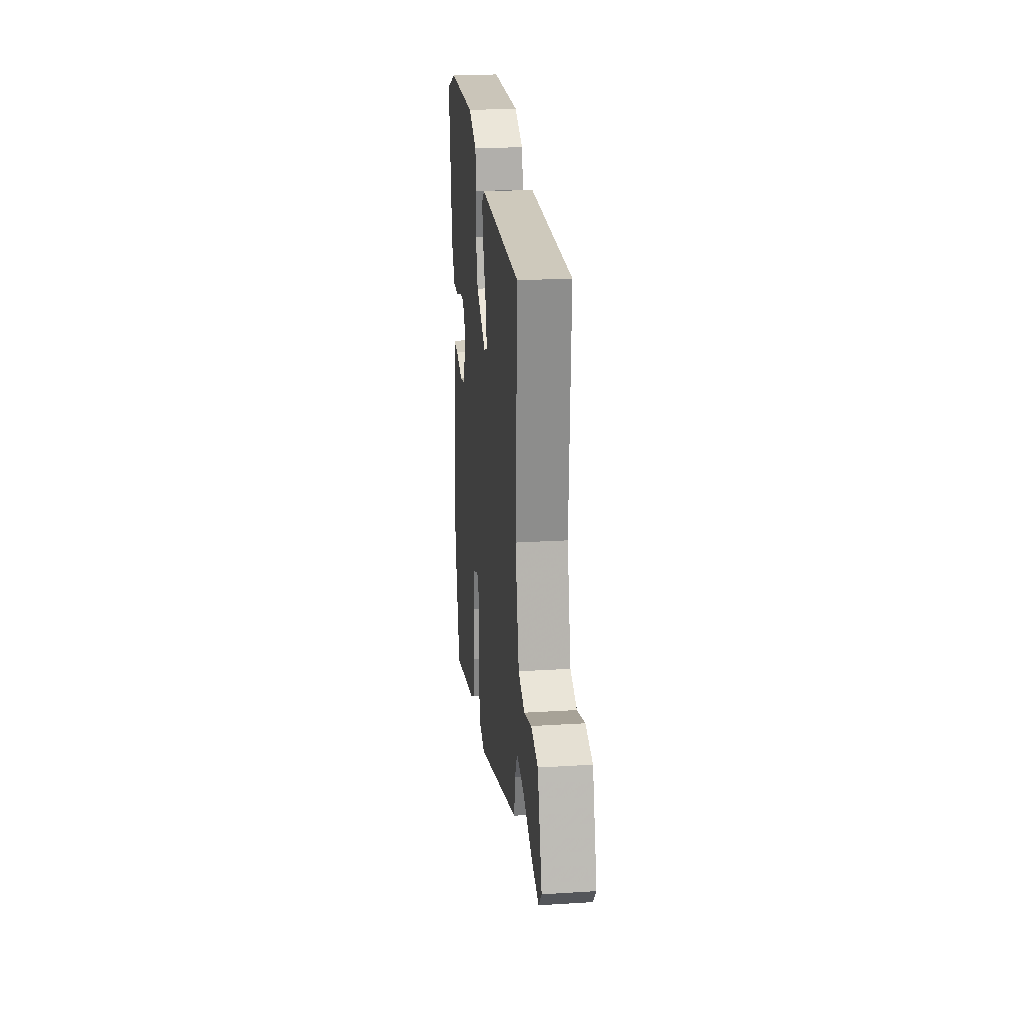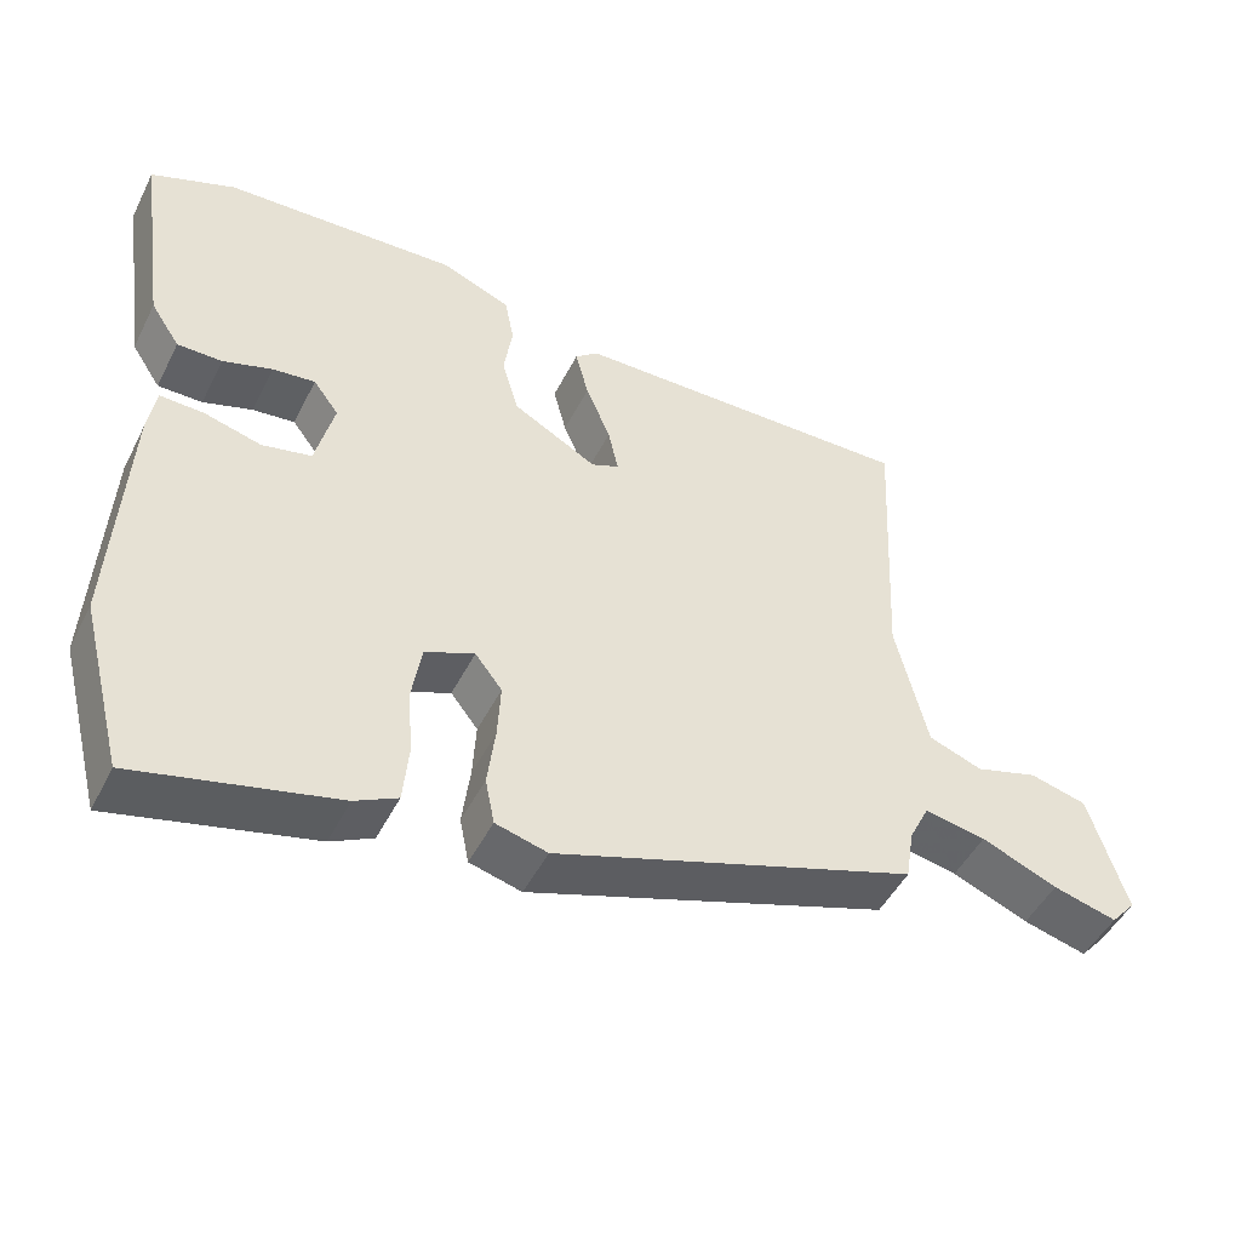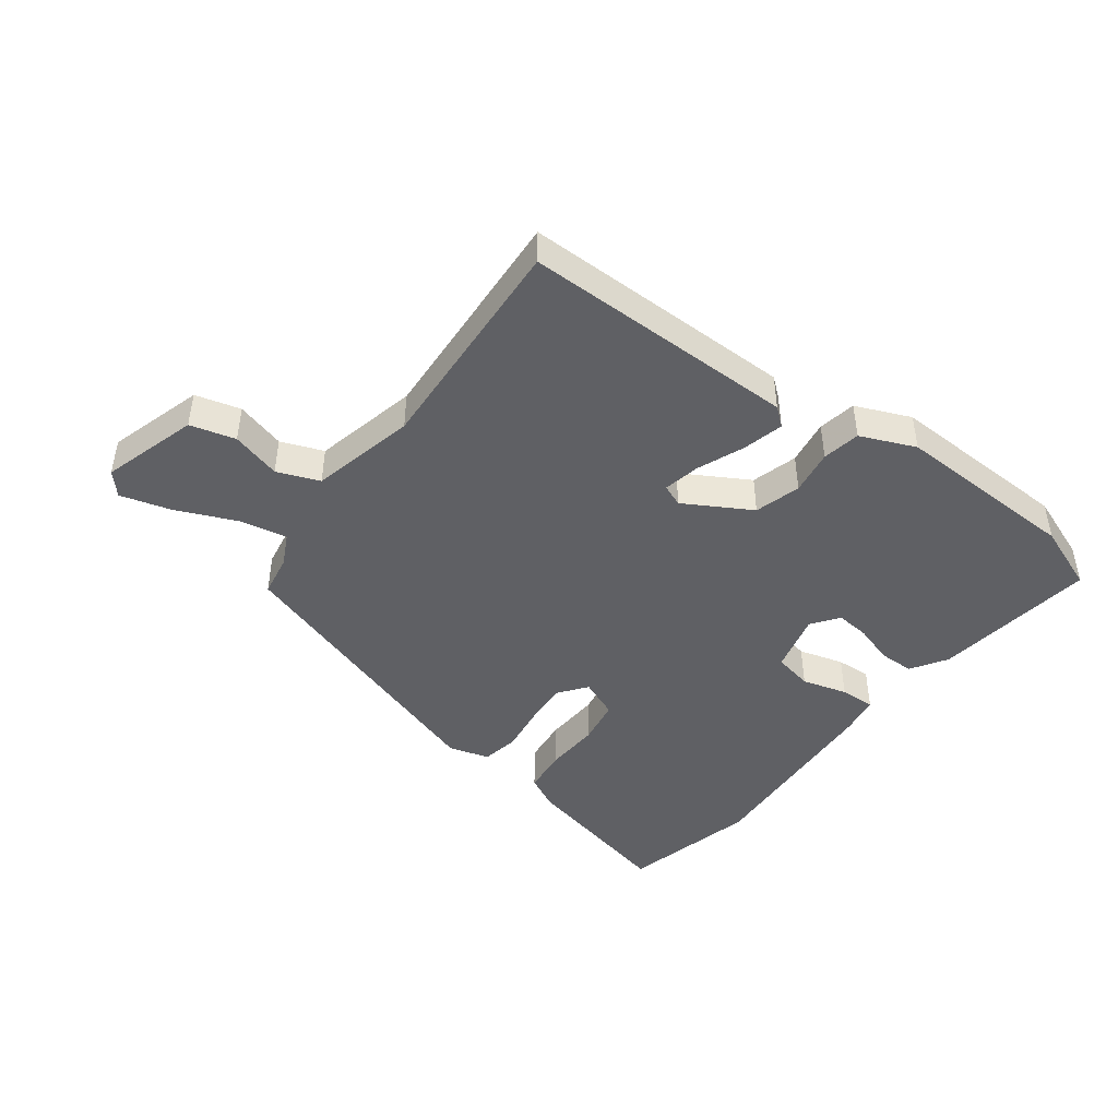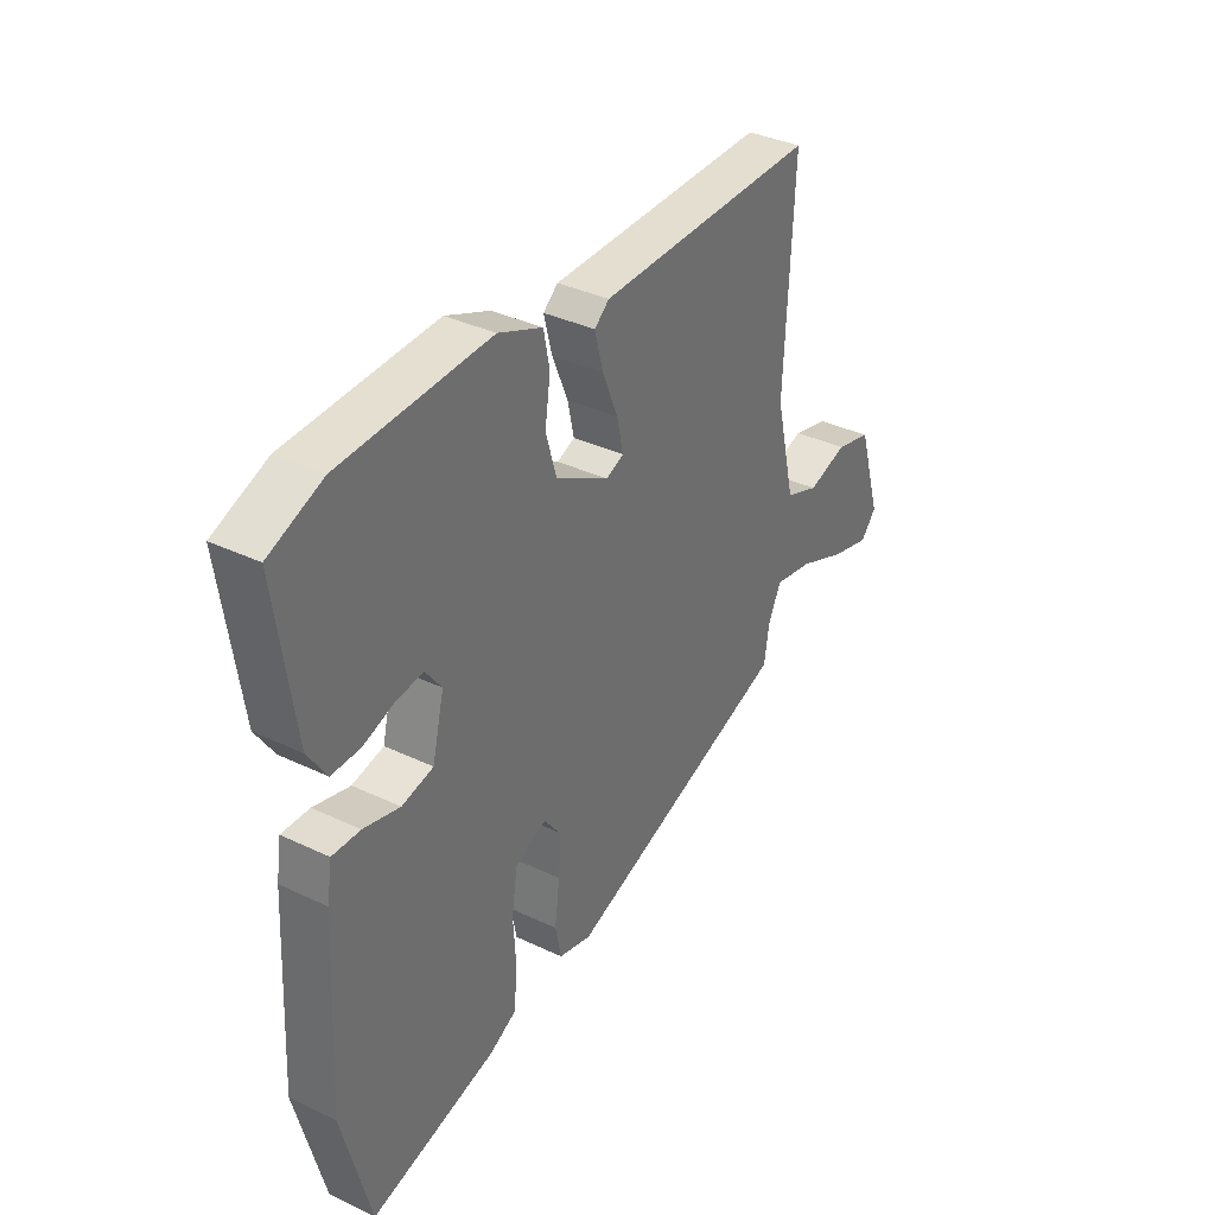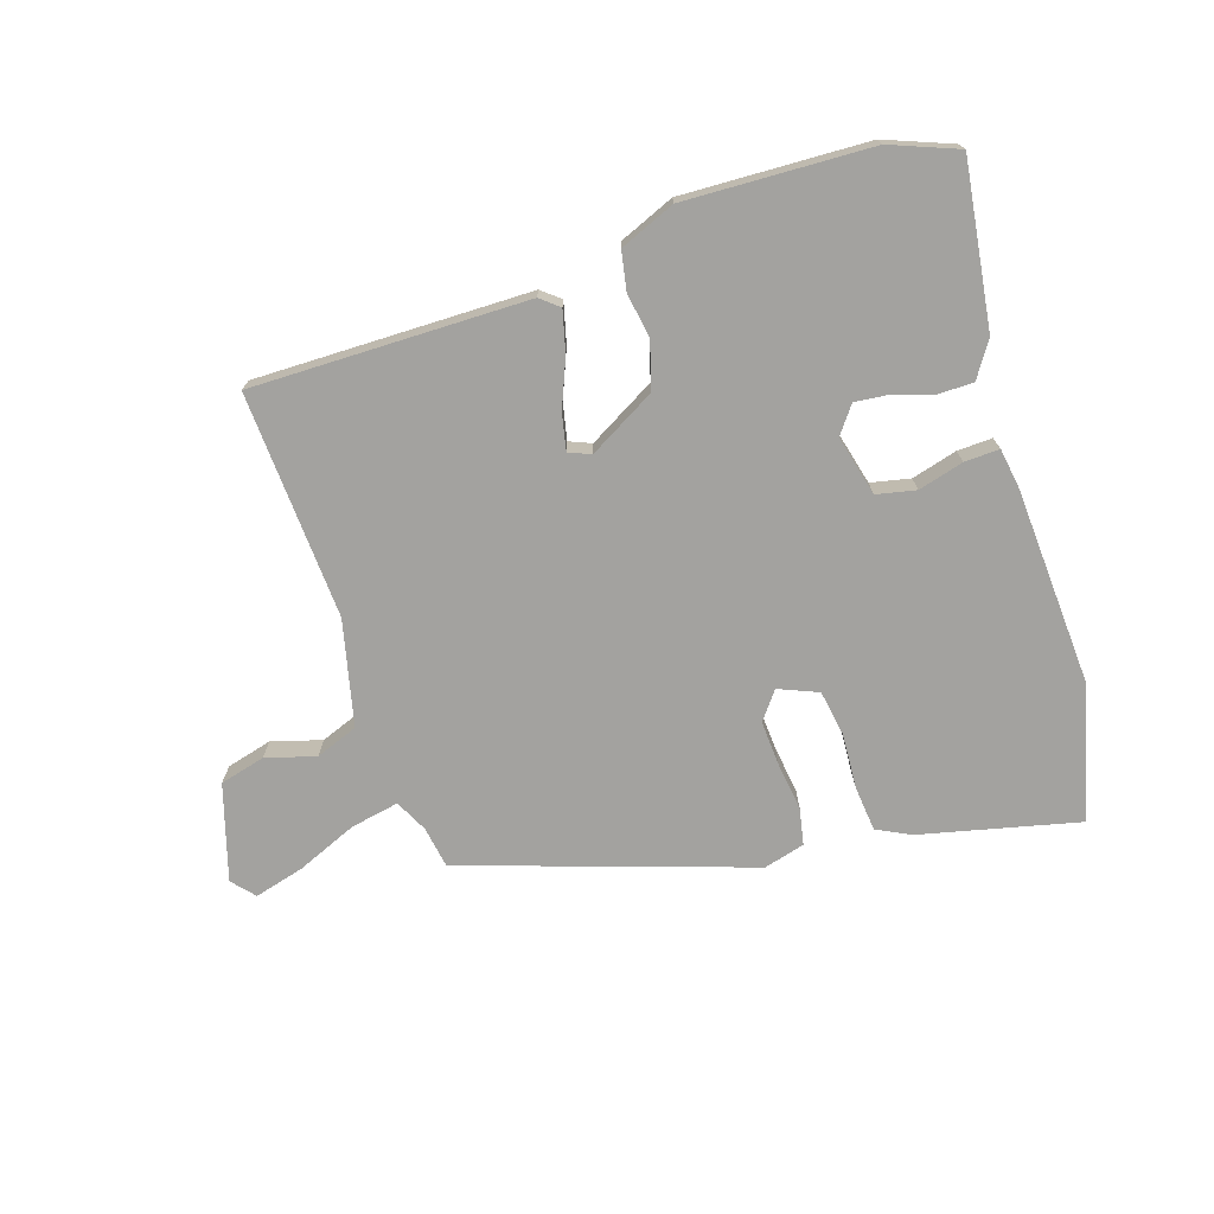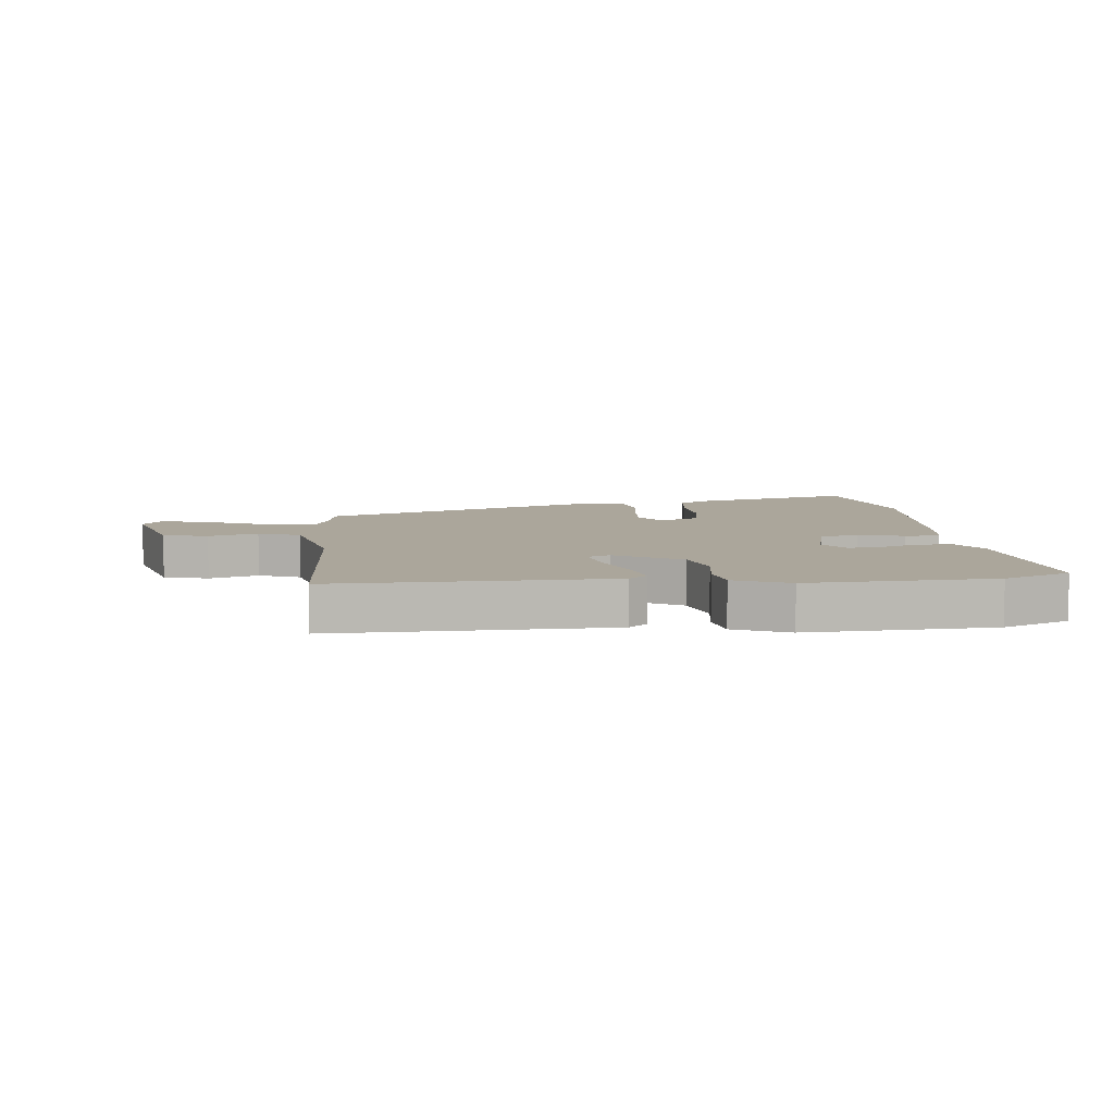
<metadata>
{"format":"obj","ext":"obj","renderer":"f3d","projection":"perspective","resolution":1024,"background":"white","views":[{"elev":23.2,"azim":-96.0,"up":"+Z"},{"elev":-48.0,"azim":154.1,"up":"+Z"},{"elev":-45.1,"azim":-36.3,"up":"+Y"},{"elev":35.9,"azim":122.1,"up":"+Z"},{"elev":-72.6,"azim":18.2,"up":"+Y"},{"elev":7.9,"azim":-5.8,"up":"+Y"}]}
</metadata>
<code>
v 0.47 0.07 0.512
v 0.579 0.07 0.469
v 0.541 0.07 0.203
v 0.503 0.07 0.145
v 0.445 0.07 0.145
v 0.381 0.07 0.166
v 0.326 0.07 0.172
v 0.293 0.07 0.128
v 0.317 0.07 0.03
v 0.381 0.07 0.016
v 0.455 0.07 0.036
v 0.512 0.07 0.038
v 0.522 0.07 -0.027
v 0.539 0.07 -0.349
v 0.482 0.07 -0.57
v 0.224 0.07 -0.508
v 0.169 0.07 -0.48
v 0.162 0.07 -0.406
v 0.168 0.07 -0.316
v 0.156 0.07 -0.241
v 0.092 0.07 -0.214
v 0.057 0.07 -0.259
v 0.061 0.07 -0.332
v 0.071 0.07 -0.411
v 0.059 0.07 -0.471
v -0.008 0.07 -0.489
v -0.475 0.07 -0.332
v -0.486 0.07 -0.264
v -0.512 0.07 -0.211
v -0.591 0.07 -0.226
v -0.689 0.07 -0.267
v -0.771 0.07 -0.289
v -0.803 0.07 -0.252
v -0.755 0.07 -0.096
v -0.681 0.07 -0.077
v -0.6 0.07 -0.101
v -0.531 0.07 -0.075
v -0.49 0.07 0.096
v -0.508 0.07 0.465
v -0.059 0.07 0.459
v -0.029 0.07 0.434
v -0.046 0.07 0.368
v -0.078 0.07 0.291
v -0.091 0.07 0.231
v -0.055 0.07 0.216
v 0.054 0.07 0.277
v 0.076 0.07 0.352
v 0.065 0.07 0.426
v 0.077 0.07 0.488
v 0.167 0.07 0.525
v 0.47 0 0.512
v 0.579 0 0.469
v 0.541 0 0.203
v 0.503 0 0.145
v 0.445 0 0.145
v 0.381 0 0.166
v 0.326 0 0.172
v 0.293 0 0.128
v 0.317 0 0.03
v 0.381 0 0.016
v 0.455 0 0.036
v 0.512 0 0.038
v 0.522 0 -0.027
v 0.539 0 -0.349
v 0.482 0 -0.57
v 0.224 0 -0.508
v 0.169 0 -0.48
v 0.162 0 -0.406
v 0.168 0 -0.316
v 0.156 0 -0.241
v 0.092 0 -0.214
v 0.057 0 -0.259
v 0.061 0 -0.332
v 0.071 0 -0.411
v 0.059 0 -0.471
v -0.008 0 -0.489
v -0.475 0 -0.332
v -0.486 0 -0.264
v -0.512 0 -0.211
v -0.591 0 -0.226
v -0.689 0 -0.267
v -0.771 0 -0.289
v -0.803 0 -0.252
v -0.755 0 -0.096
v -0.681 0 -0.077
v -0.6 0 -0.101
v -0.531 0 -0.075
v -0.49 0 0.096
v -0.508 0 0.465
v -0.059 0 0.459
v -0.029 0 0.434
v -0.046 0 0.368
v -0.078 0 0.291
v -0.091 0 0.231
v -0.055 0 0.216
v 0.054 0 0.277
v 0.076 0 0.352
v 0.065 0 0.426
v 0.077 0 0.488
v 0.167 0 0.525
f 47 48 49 50
f 46 47 50 1
f 40 41 42 43
f 38 39 40 43
f 37 38 43 44
f 33 34 35 36
f 33 36 37
f 30 31 32 33
f 29 30 33 37
f 28 29 37 44
f 23 24 25 26
f 22 23 26 27
f 21 22 27 28
f 16 17 18 19
f 16 19 20
f 15 16 20
f 14 15 20
f 13 14 20 21
f 10 11 12 13
f 9 10 13 21
f 3 4 5 6
f 3 6 7
f 46 1 2 3
f 45 46 3 7
f 28 44 45
f 8 9 21 28
f 7 8 28 45
f 100 99 98 97
f 51 100 97 96
f 93 92 91 90
f 93 90 89 88
f 94 93 88 87
f 86 85 84 83
f 87 86 83
f 83 82 81 80
f 87 83 80 79
f 94 87 79 78
f 76 75 74 73
f 77 76 73 72
f 78 77 72 71
f 69 68 67 66
f 70 69 66
f 70 66 65
f 70 65 64
f 71 70 64 63
f 63 62 61 60
f 71 63 60 59
f 56 55 54 53
f 57 56 53
f 53 52 51 96
f 57 53 96 95
f 95 94 78
f 78 71 59 58
f 95 78 58 57
f 1 51 52 2
f 2 52 53 3
f 3 53 54 4
f 4 54 55 5
f 5 55 56 6
f 6 56 57 7
f 7 57 58 8
f 8 58 59 9
f 9 59 60 10
f 10 60 61 11
f 11 61 62 12
f 12 62 63 13
f 13 63 64 14
f 14 64 65 15
f 15 65 66 16
f 16 66 67 17
f 17 67 68 18
f 18 68 69 19
f 19 69 70 20
f 20 70 71 21
f 21 71 72 22
f 22 72 73 23
f 23 73 74 24
f 24 74 75 25
f 25 75 76 26
f 26 76 77 27
f 27 77 78 28
f 28 78 79 29
f 29 79 80 30
f 30 80 81 31
f 31 81 82 32
f 32 82 83 33
f 33 83 84 34
f 34 84 85 35
f 35 85 86 36
f 36 86 87 37
f 37 87 88 38
f 38 88 89 39
f 39 89 90 40
f 40 90 91 41
f 41 91 92 42
f 42 92 93 43
f 43 93 94 44
f 44 94 95 45
f 45 95 96 46
f 46 96 97 47
f 47 97 98 48
f 48 98 99 49
f 49 99 100 50
f 50 100 51 1

</code>
